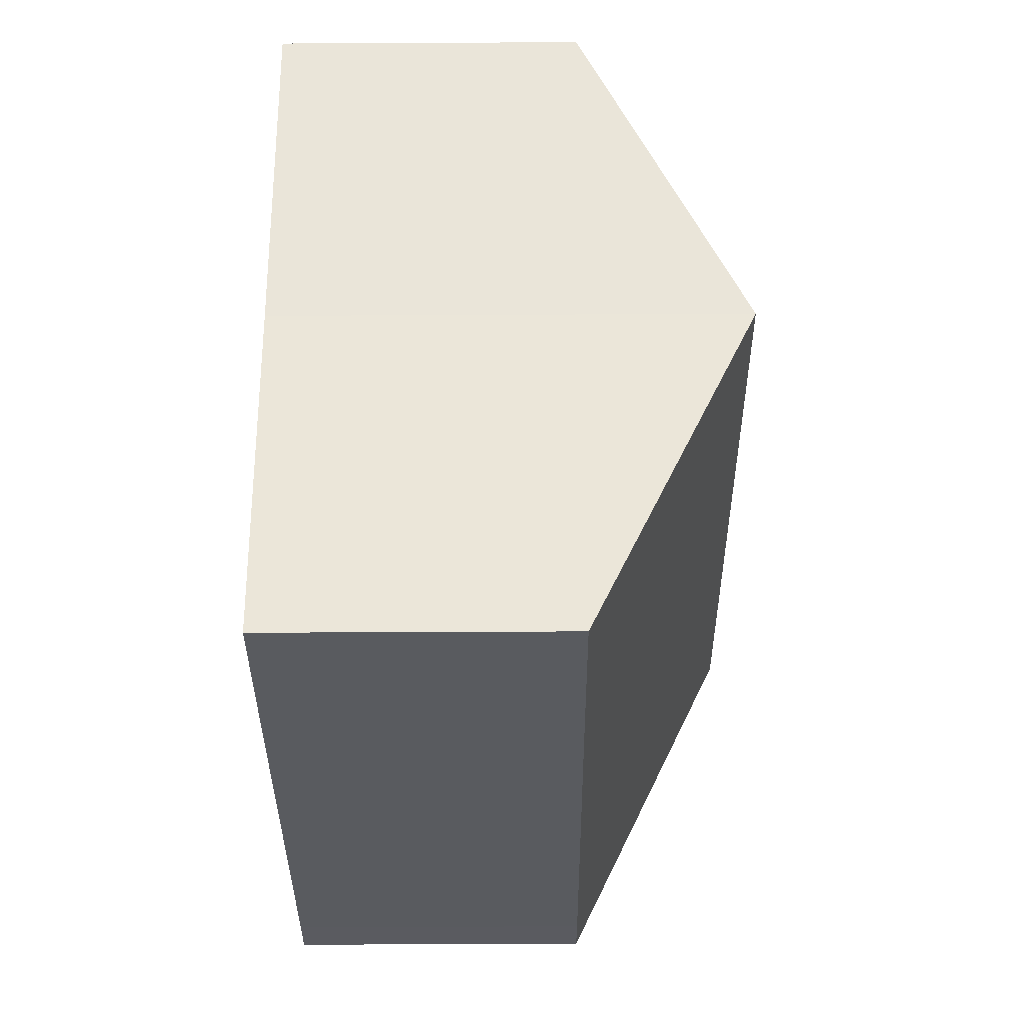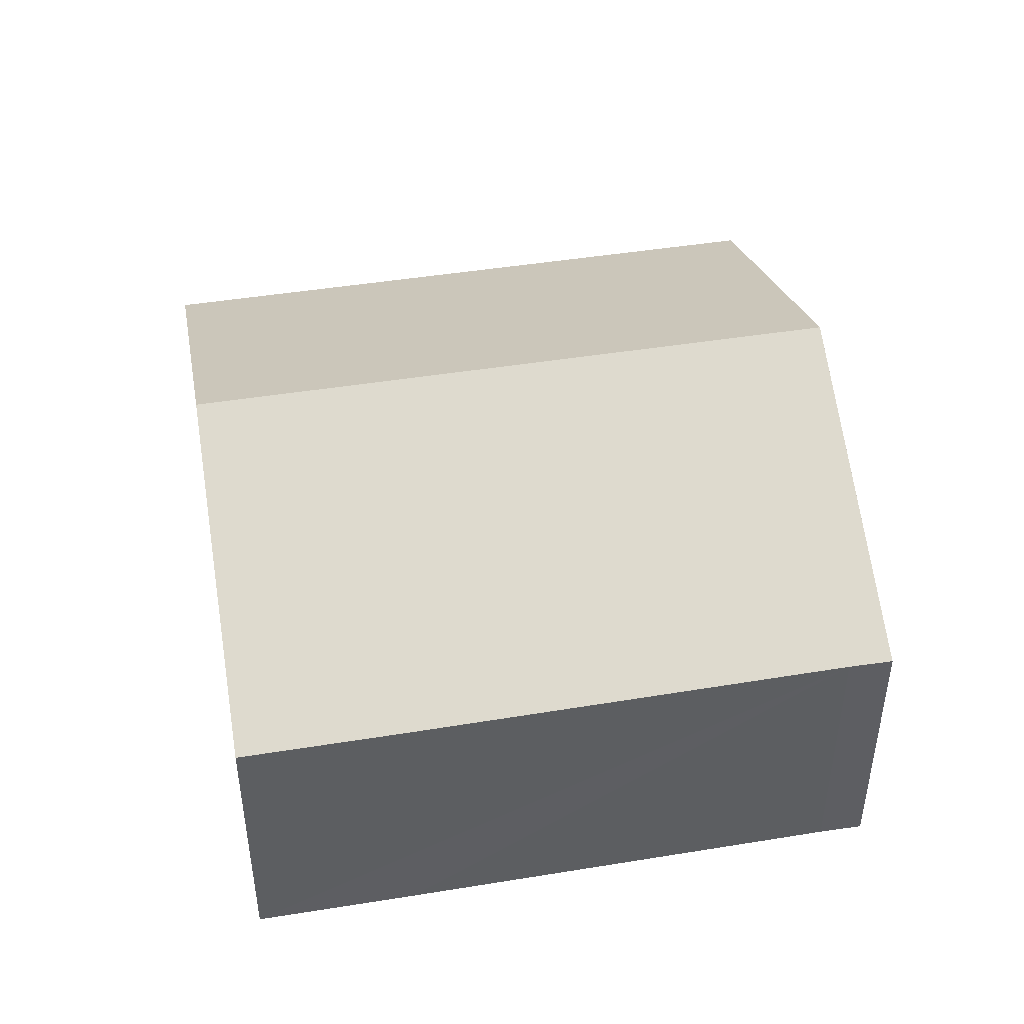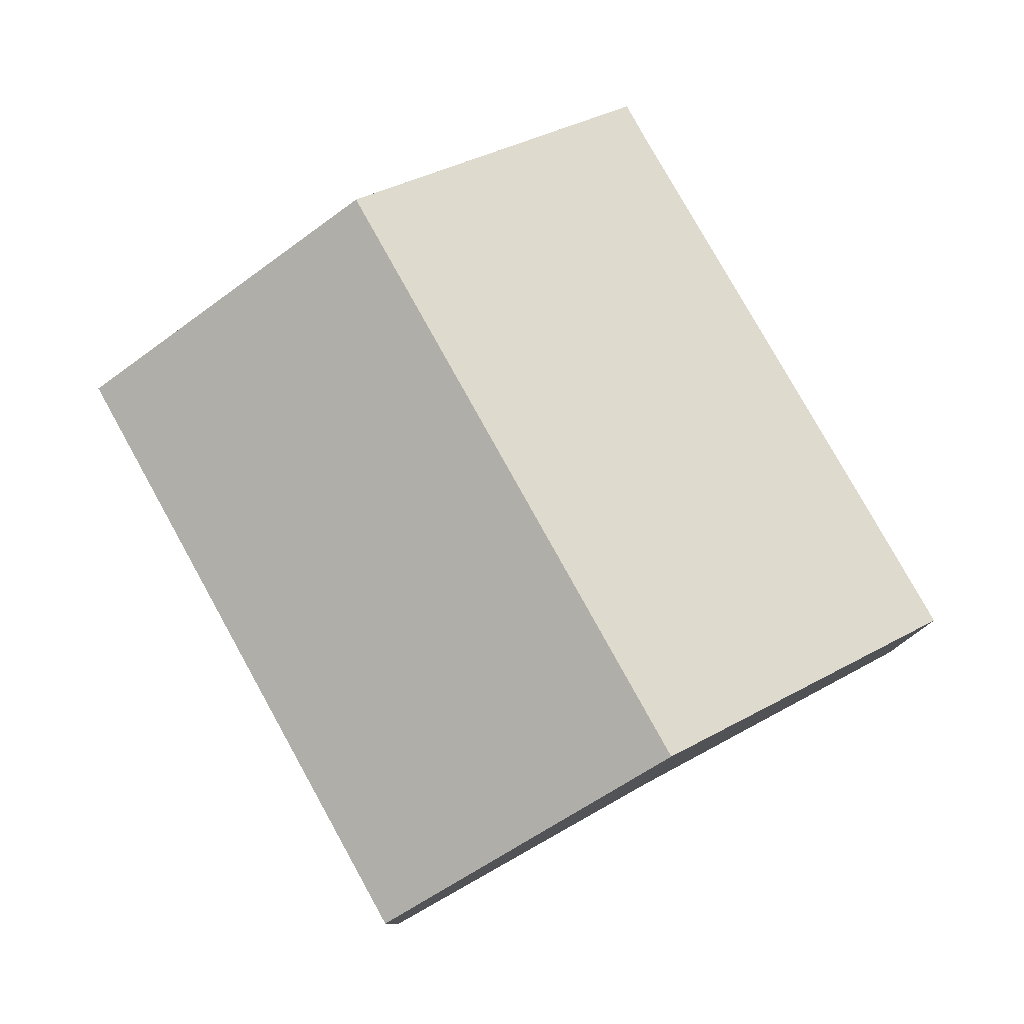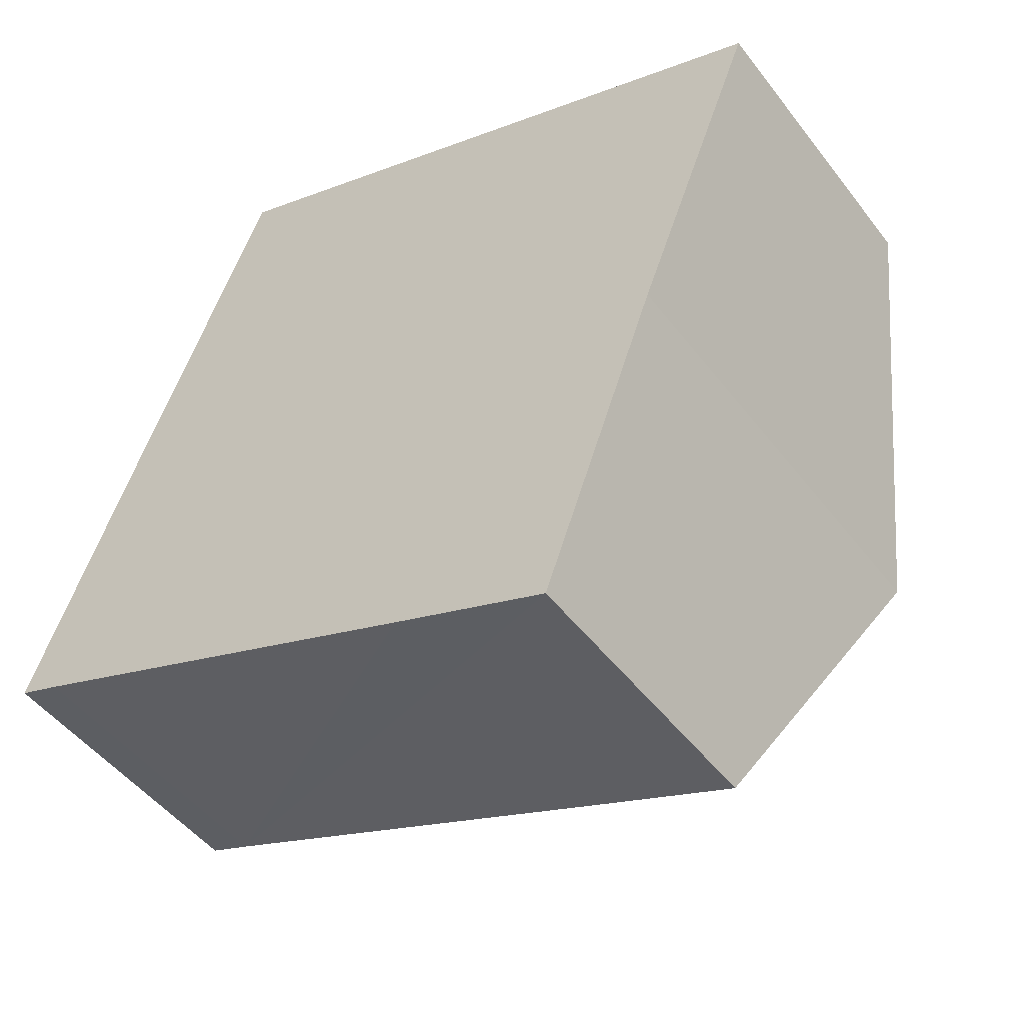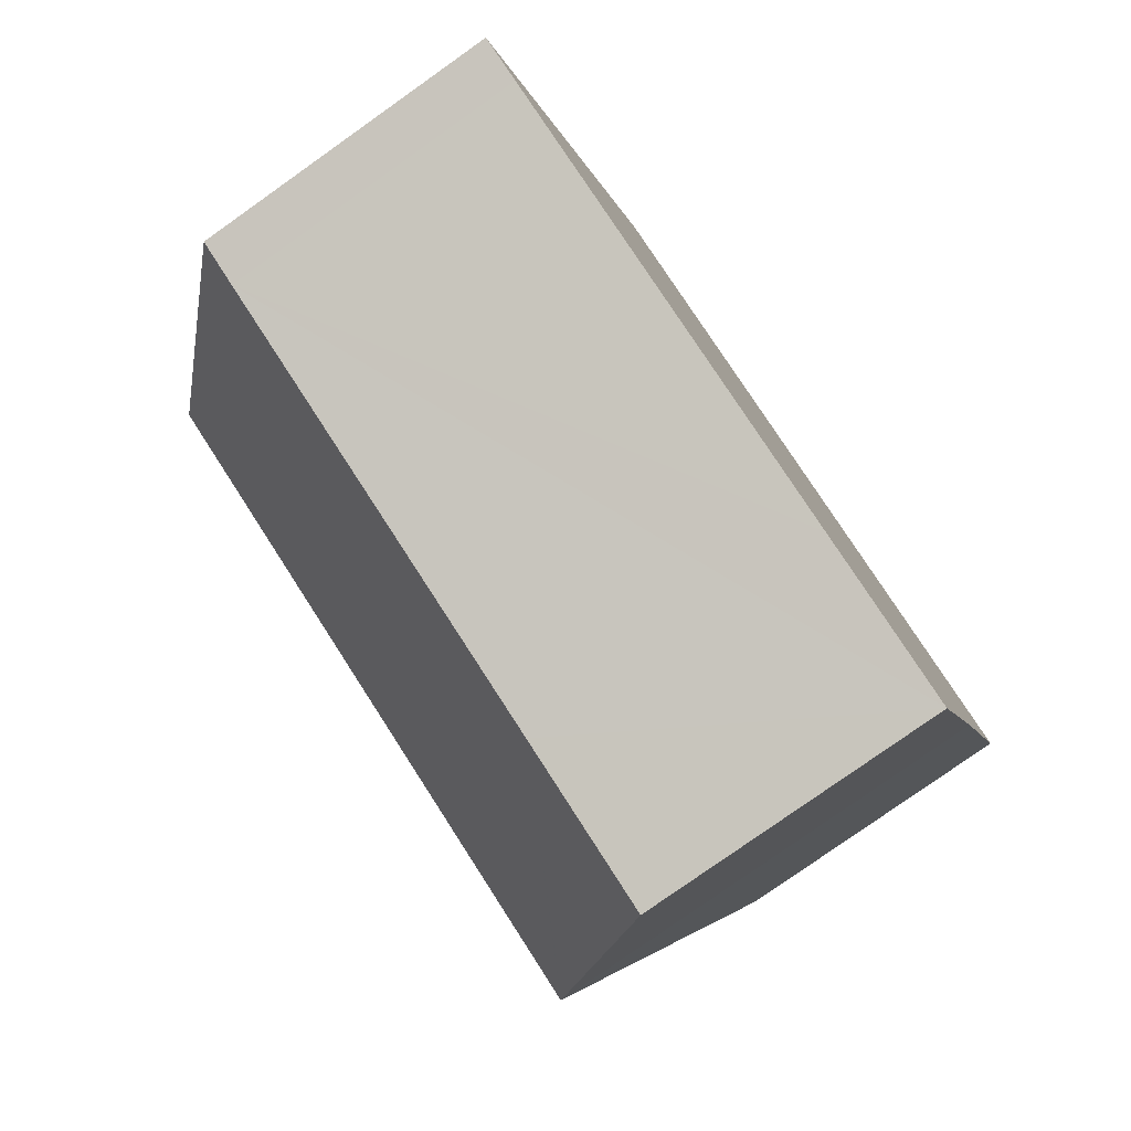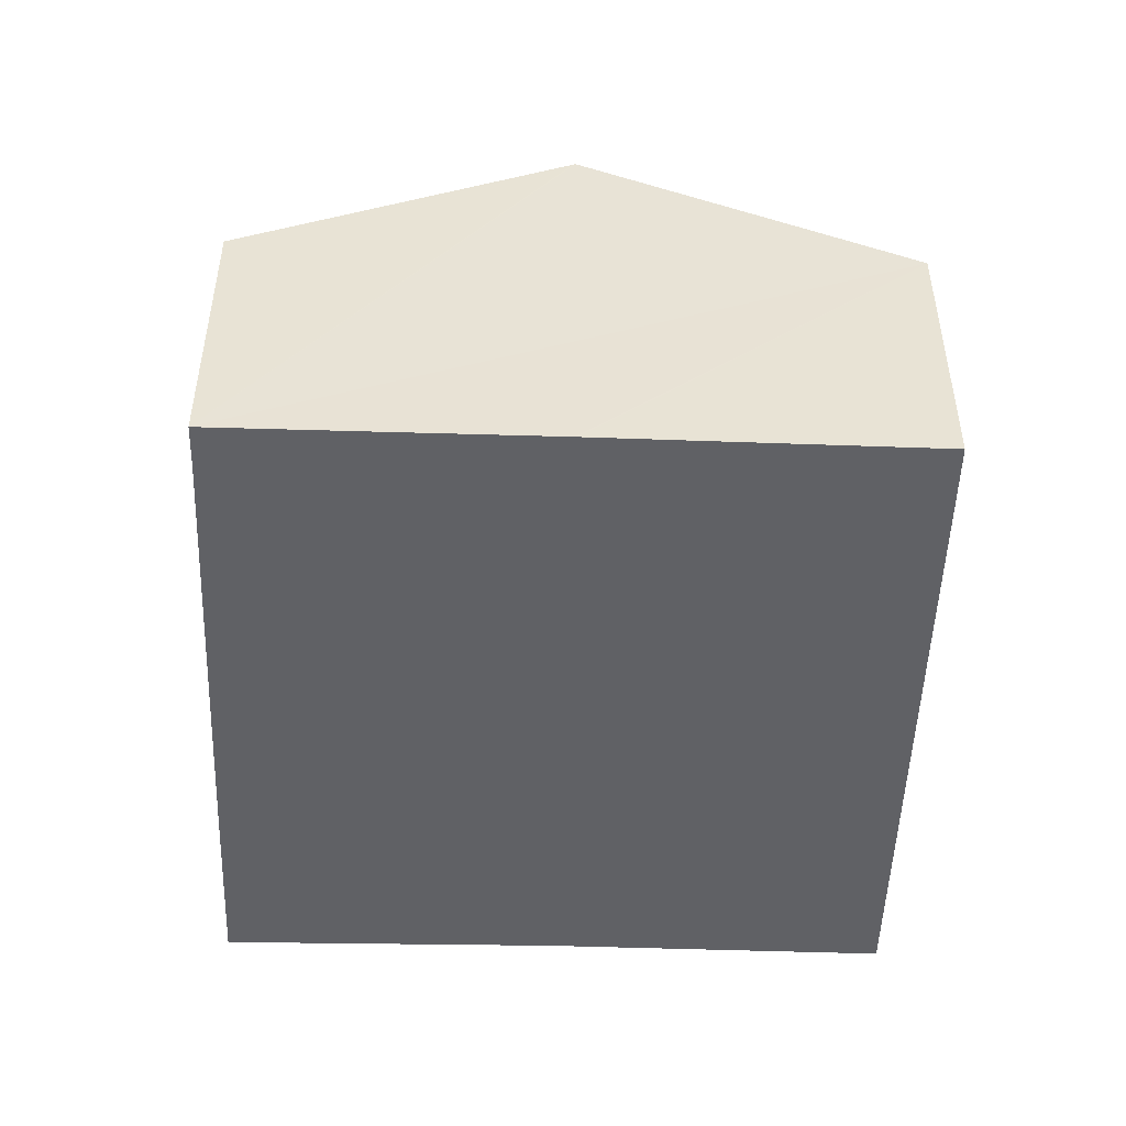
<metadata>
{"format":"obj","ext":"obj","renderer":"f3d","projection":"perspective","resolution":1024,"background":"white","views":[{"elev":-53.7,"azim":90.3,"up":"+Z"},{"elev":47.1,"azim":-169.3,"up":"+Y"},{"elev":79.6,"azim":81.9,"up":"+Y"},{"elev":-48.5,"azim":35.6,"up":"+Z"},{"elev":-79.1,"azim":-54.7,"up":"+Z"},{"elev":-49.6,"azim":-71.0,"up":"+Y"}]}
</metadata>
<code>
v  6.402 3.88 0.653
v  2.087 2.508 5.416
v  7.452 2.508 3.364
v  1.032 3.88 2.707
v  4.054 2.505 -1.568
v  6.397 3.873 0.639
v  5.407 2.504 -2.088
v  0.368 2.515 -0.135
v  0 2.513 1.539e-16
v  1.024 3.87 2.687
v  0 0 0
v  1.024 -1.645e-16 2.687
v  1.032 -1.658e-16 2.707
v  2.087 -3.316e-16 5.416
v  7.452 -2.06e-16 3.364
v  6.402 -3.998e-17 0.653
v  5.407 1.279e-16 -2.088
v  6.397 -3.913e-17 0.639
v  0.368 8.266e-18 -0.135
v  4.054 9.601e-17 -1.568
g defaultobject
f 1 2 3
f 2 1 4
f 5 6 7
f 6 5 1
f 1 5 4
f 4 5 8
f 4 8 9
f 4 9 10
f 11 10 9
f 10 11 4
f 4 11 2
f 2 11 12
f 2 12 13
f 2 13 14
f 14 3 2
f 3 14 15
f 3 16 1
f 16 3 15
f 16 6 1
f 6 16 7
f 7 16 17
f 17 16 18
f 19 9 8
f 9 19 11
f 17 5 7
f 5 17 8
f 8 17 20
f 8 20 19
f 13 15 14
f 15 13 16
f 16 13 12
f 16 12 11
f 16 11 18
f 18 11 19
f 18 19 17
f 17 19 20

</code>
